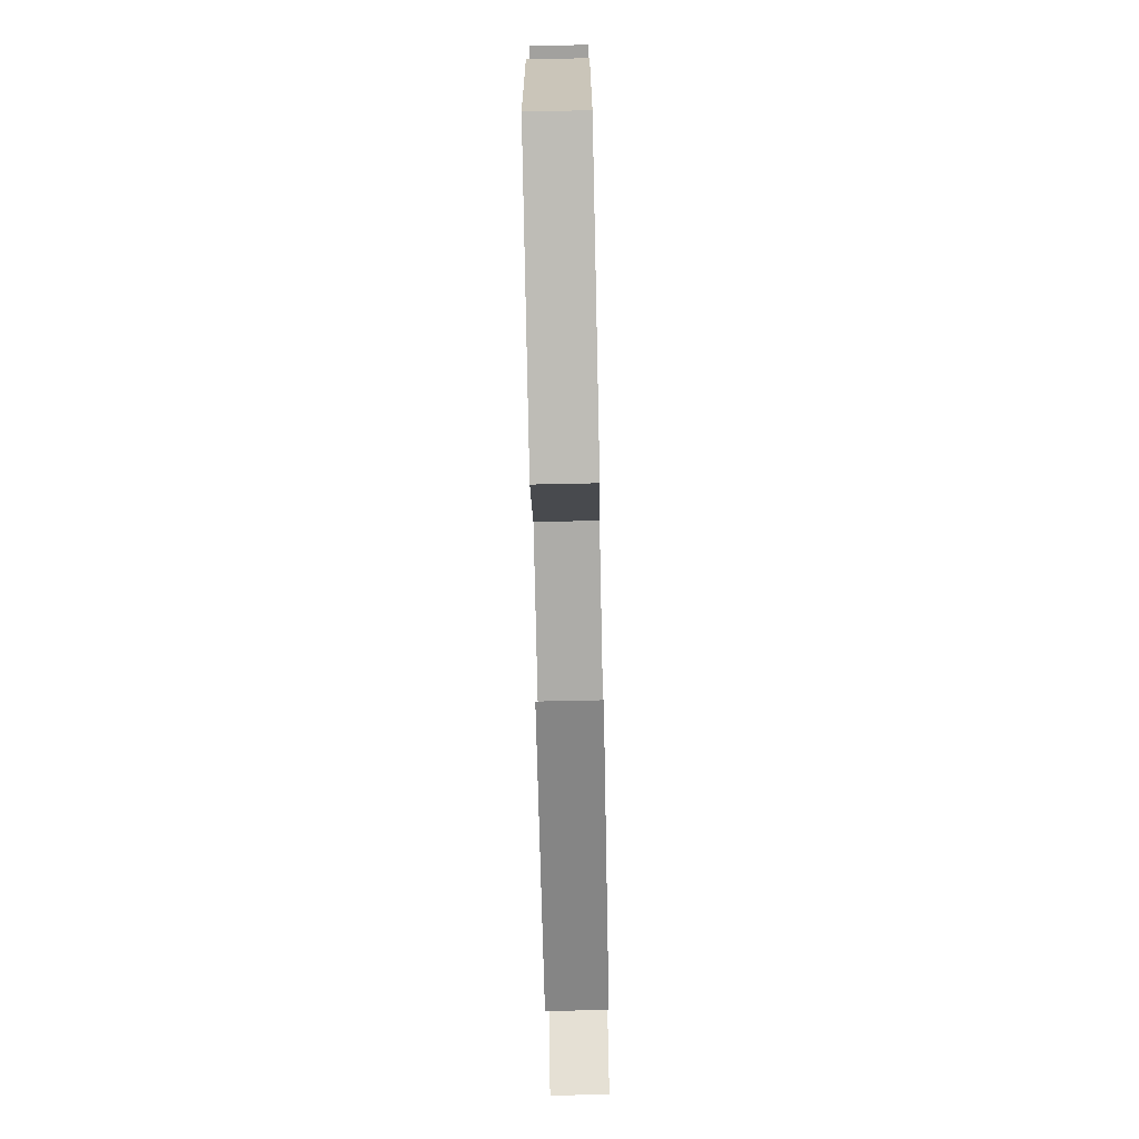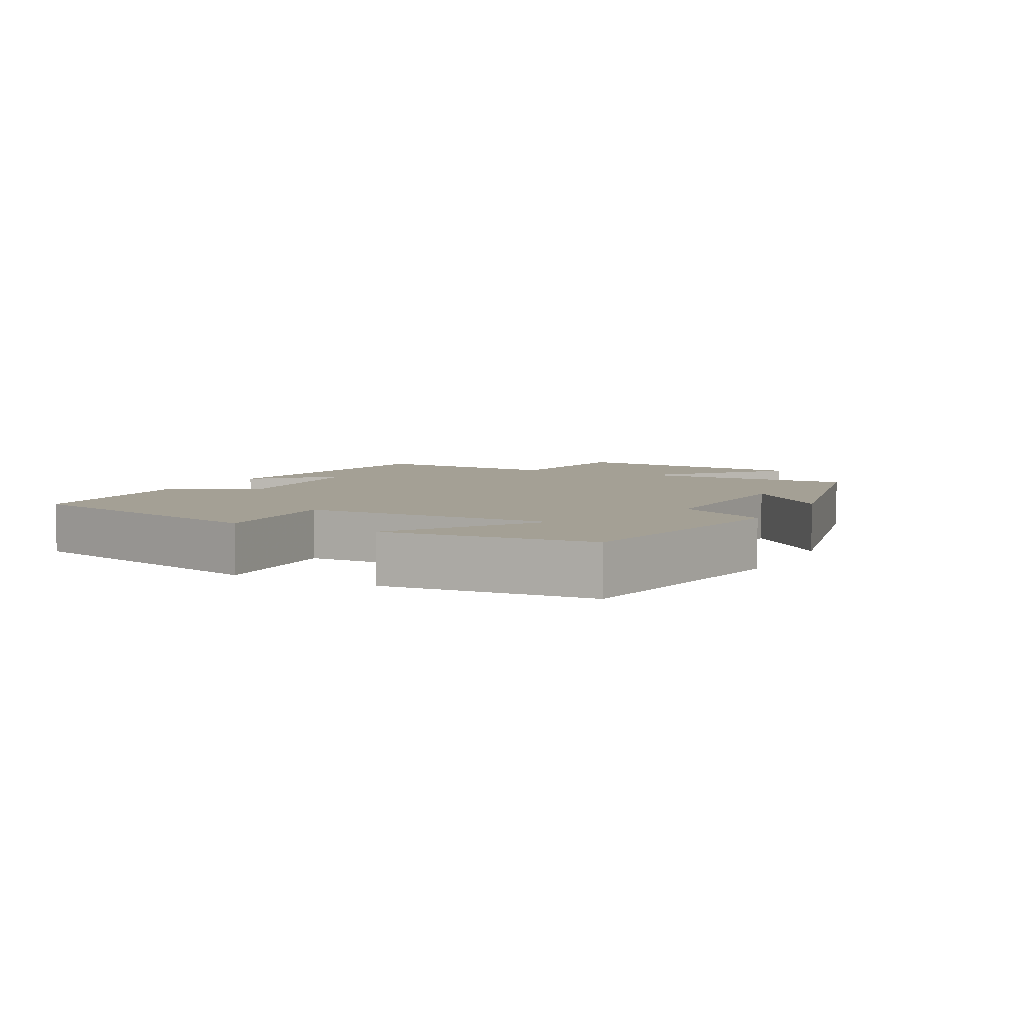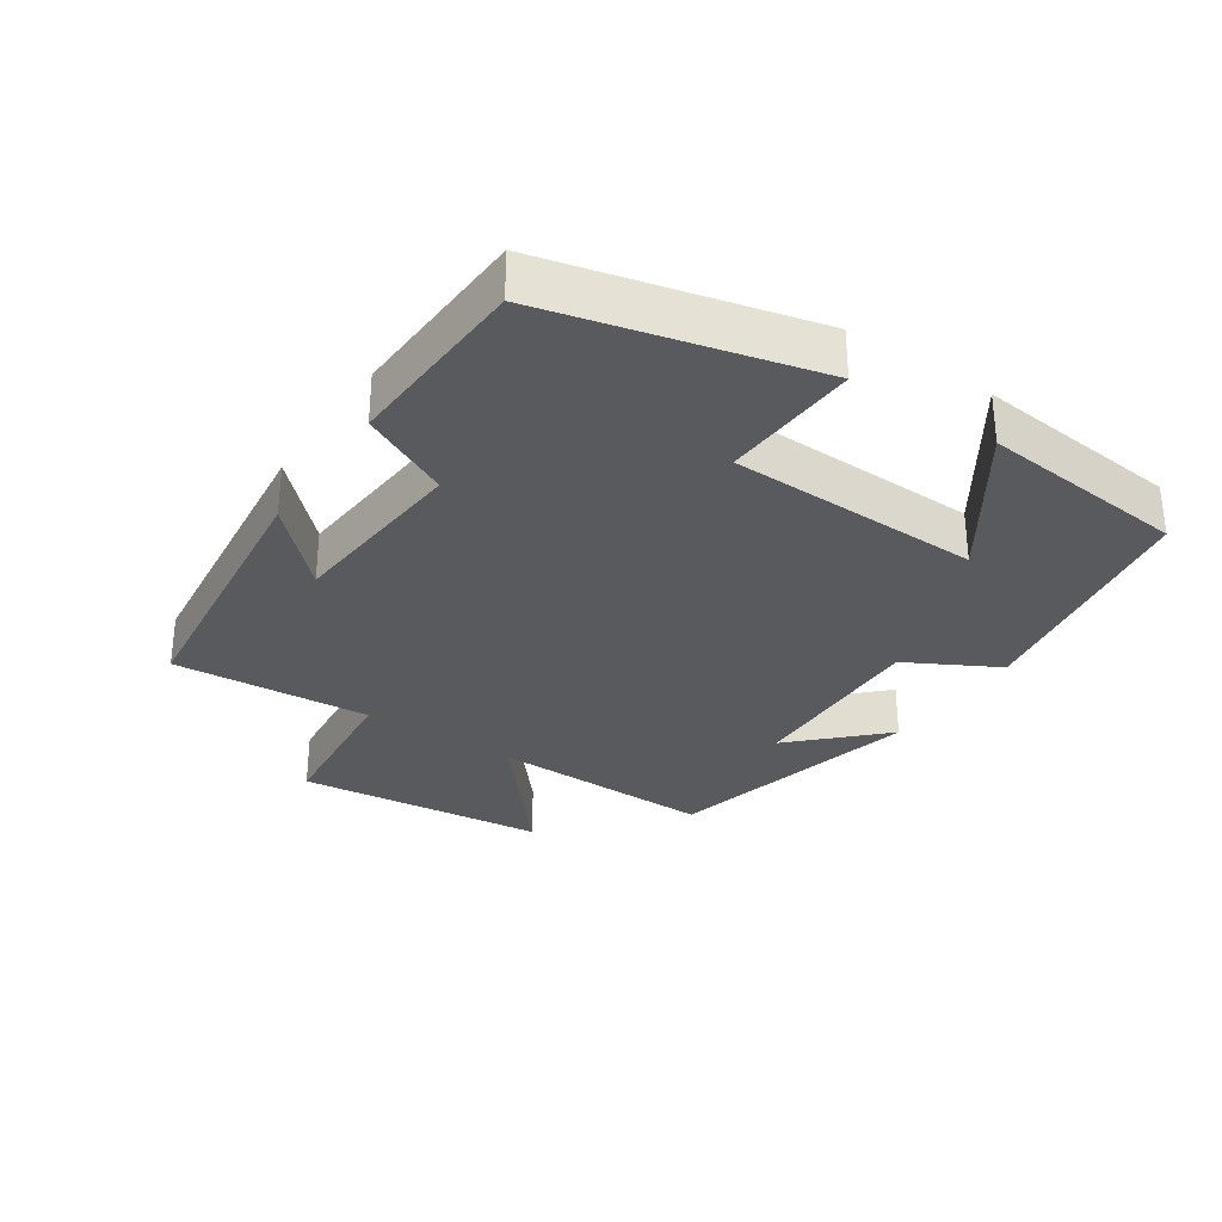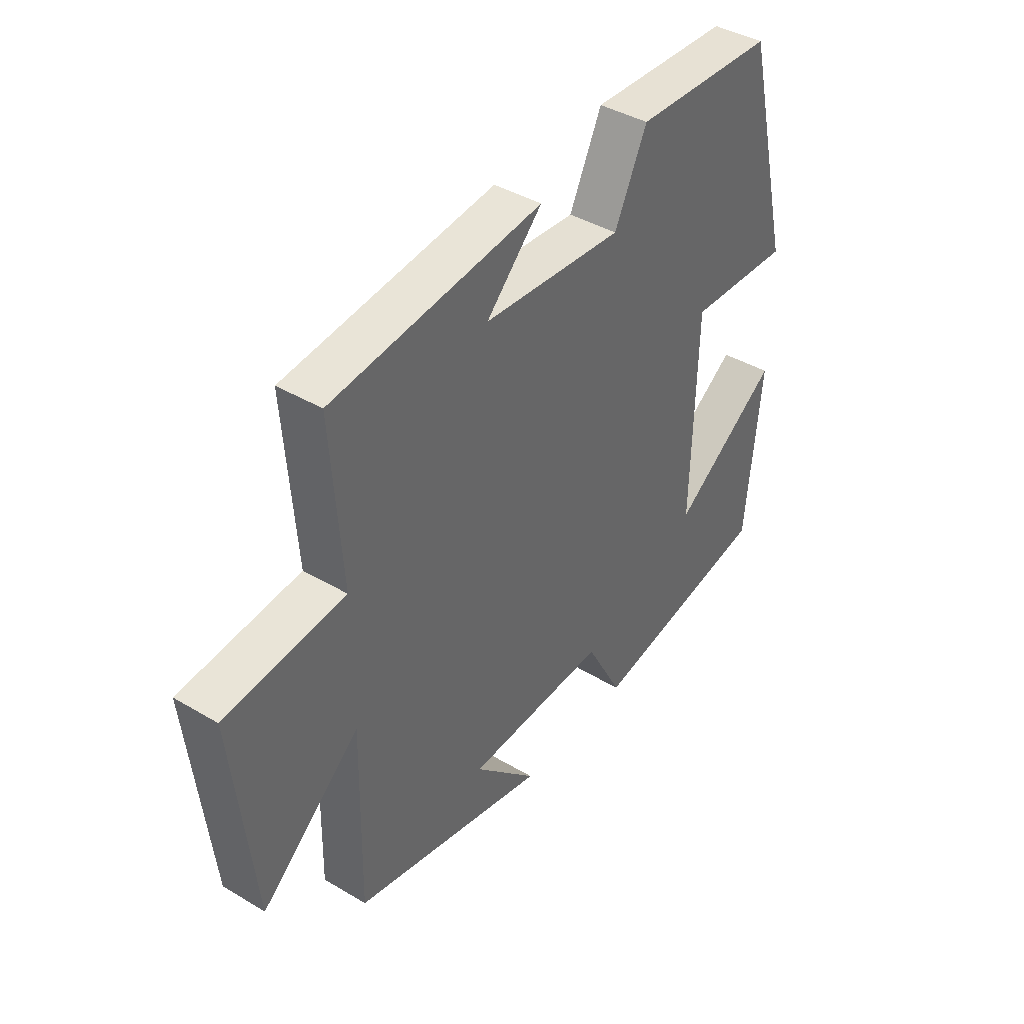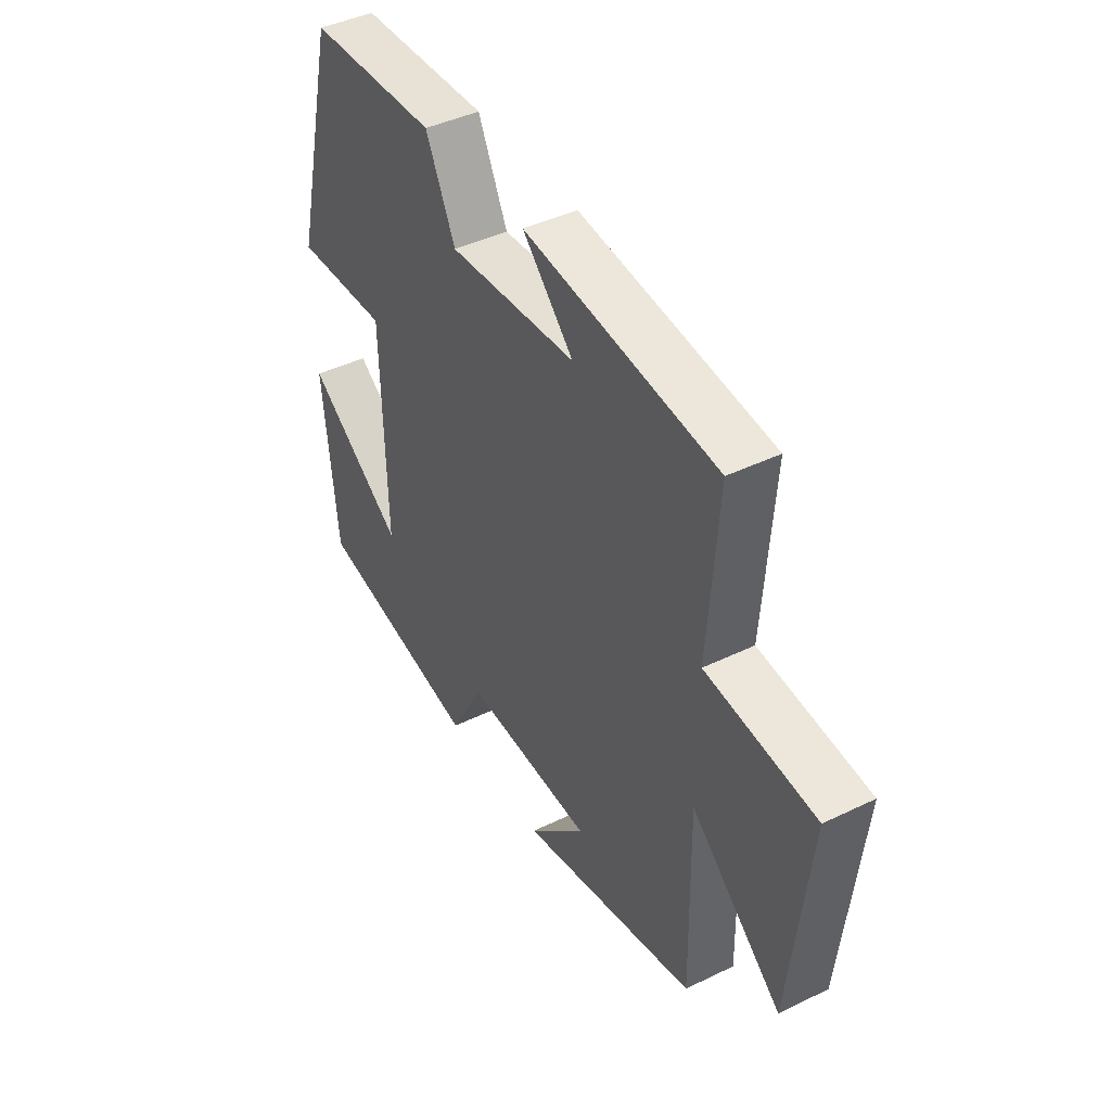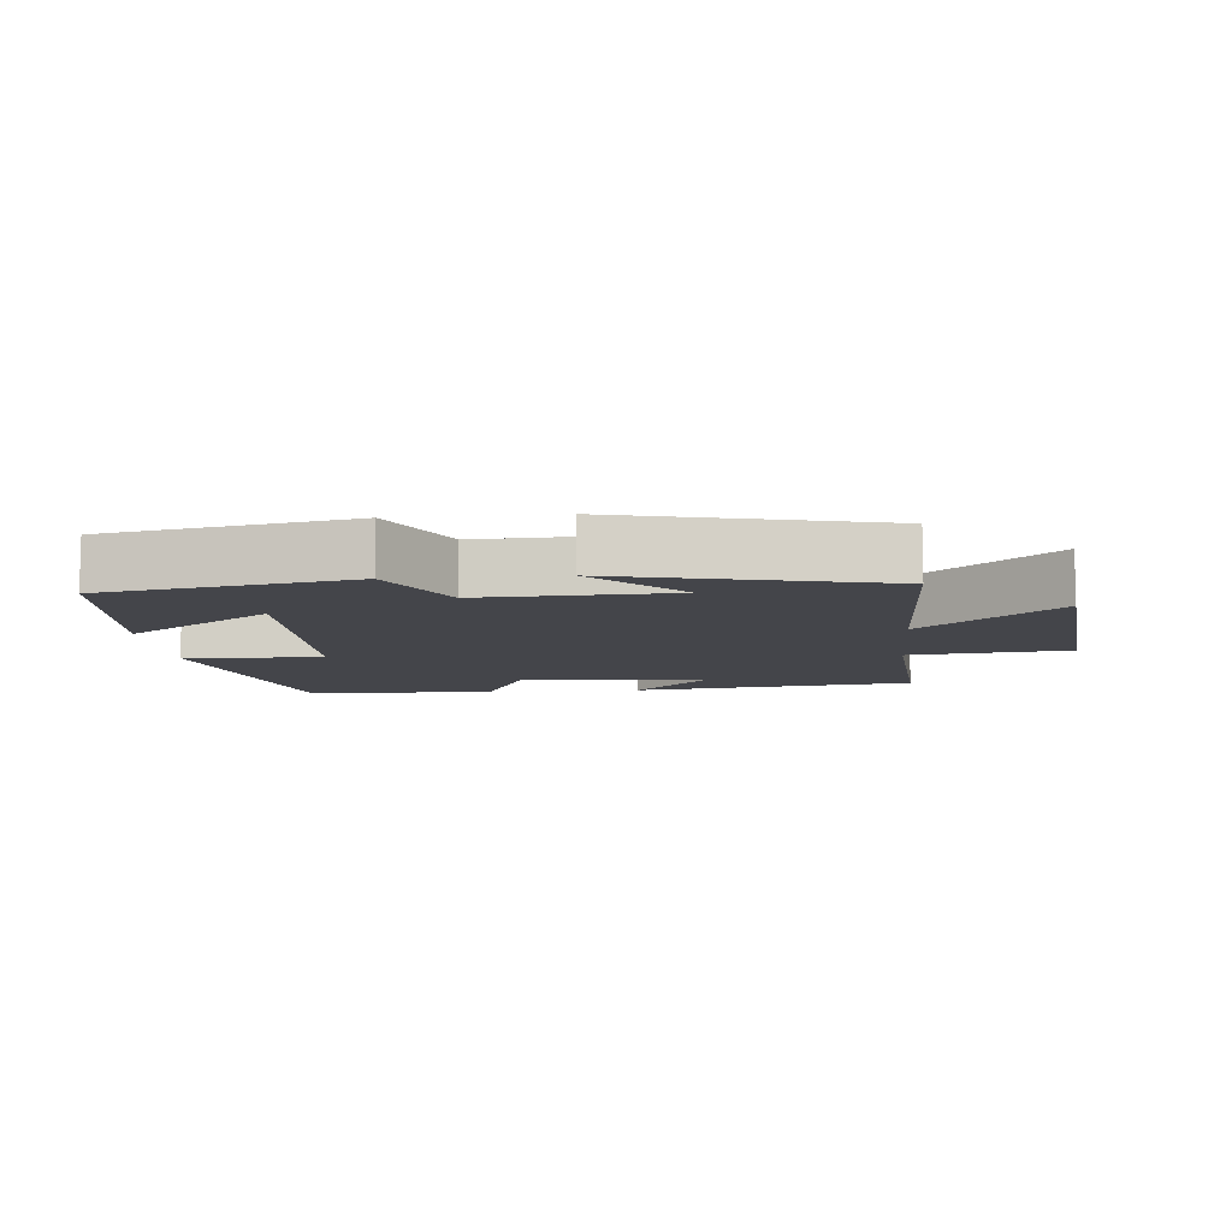
<metadata>
{"format":"obj","ext":"obj","renderer":"f3d","projection":"perspective","resolution":1024,"background":"white","views":[{"elev":-74.6,"azim":91.2,"up":"+Z"},{"elev":5.7,"azim":117.7,"up":"+Y"},{"elev":-30.9,"azim":56.0,"up":"+Y"},{"elev":40.9,"azim":-54.1,"up":"+Z"},{"elev":43.0,"azim":-119.9,"up":"+Z"},{"elev":-9.2,"azim":-174.8,"up":"+Y"}]}
</metadata>
<code>
v -0.506 0.07 -0.411
v -0.5 0.07 -0.075
v -0.695 0.07 -0.241
v -0.735 0.07 0.133
v -0.5 0.07 0.157
v -0.521 0.07 0.452
v -0.106 0.07 0.5
v -0.216 0.07 0.39
v 0.06 0.07 0.368
v 0.124 0.07 0.5
v 0.403 0.07 0.488
v 0.5 0.07 0.095
v 0.296 0.07 0.104
v 0.288 0.07 -0.272
v 0.5 0.07 -0.127
v 0.471 0.07 -0.435
v 0.109 0.07 -0.5
v 0.036 0.07 -0.365
v -0.244 0.07 -0.375
v -0.119 0.07 -0.5
v -0.506 0 -0.411
v -0.5 0 -0.075
v -0.695 0 -0.241
v -0.735 0 0.133
v -0.5 0 0.157
v -0.521 0 0.452
v -0.106 0 0.5
v -0.216 0 0.39
v 0.06 0 0.368
v 0.124 0 0.5
v 0.403 0 0.488
v 0.5 0 0.095
v 0.296 0 0.104
v 0.288 0 -0.272
v 0.5 0 -0.127
v 0.471 0 -0.435
v 0.109 0 -0.5
v 0.036 0 -0.365
v -0.244 0 -0.375
v -0.119 0 -0.5
f 19 20 1
f 16 17 18
f 14 15 16
f 14 16 18
f 13 14 18 19
f 9 10 11 12
f 8 9 12 13
f 5 6 7 8
f 5 8 13 19
f 2 3 4 5
f 19 1 2
f 2 5 19
f 21 40 39
f 38 37 36
f 36 35 34
f 38 36 34
f 39 38 34 33
f 32 31 30 29
f 33 32 29 28
f 28 27 26 25
f 39 33 28 25
f 25 24 23 22
f 22 21 39
f 39 25 22
f 1 21 22 2
f 2 22 23 3
f 3 23 24 4
f 4 24 25 5
f 5 25 26 6
f 6 26 27 7
f 7 27 28 8
f 8 28 29 9
f 9 29 30 10
f 10 30 31 11
f 11 31 32 12
f 12 32 33 13
f 13 33 34 14
f 14 34 35 15
f 15 35 36 16
f 16 36 37 17
f 17 37 38 18
f 18 38 39 19
f 19 39 40 20
f 20 40 21 1

</code>
